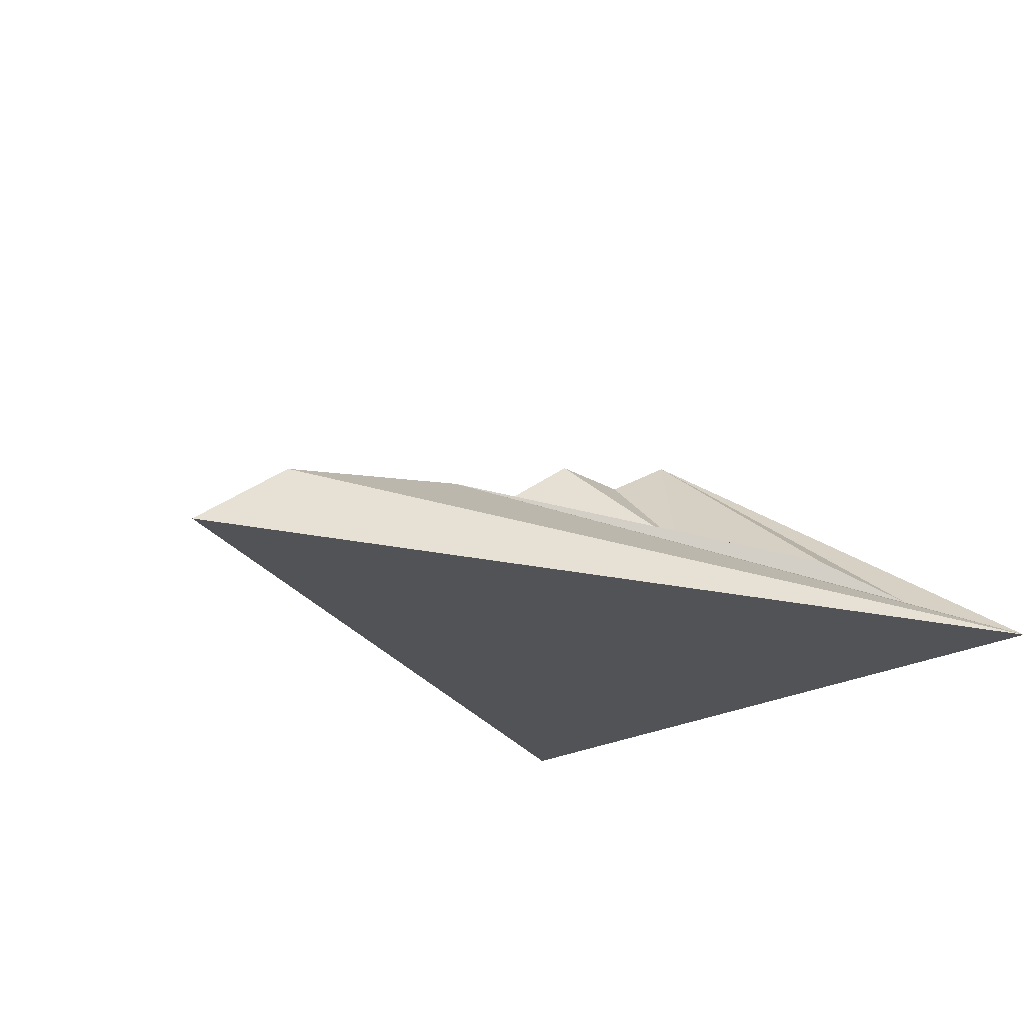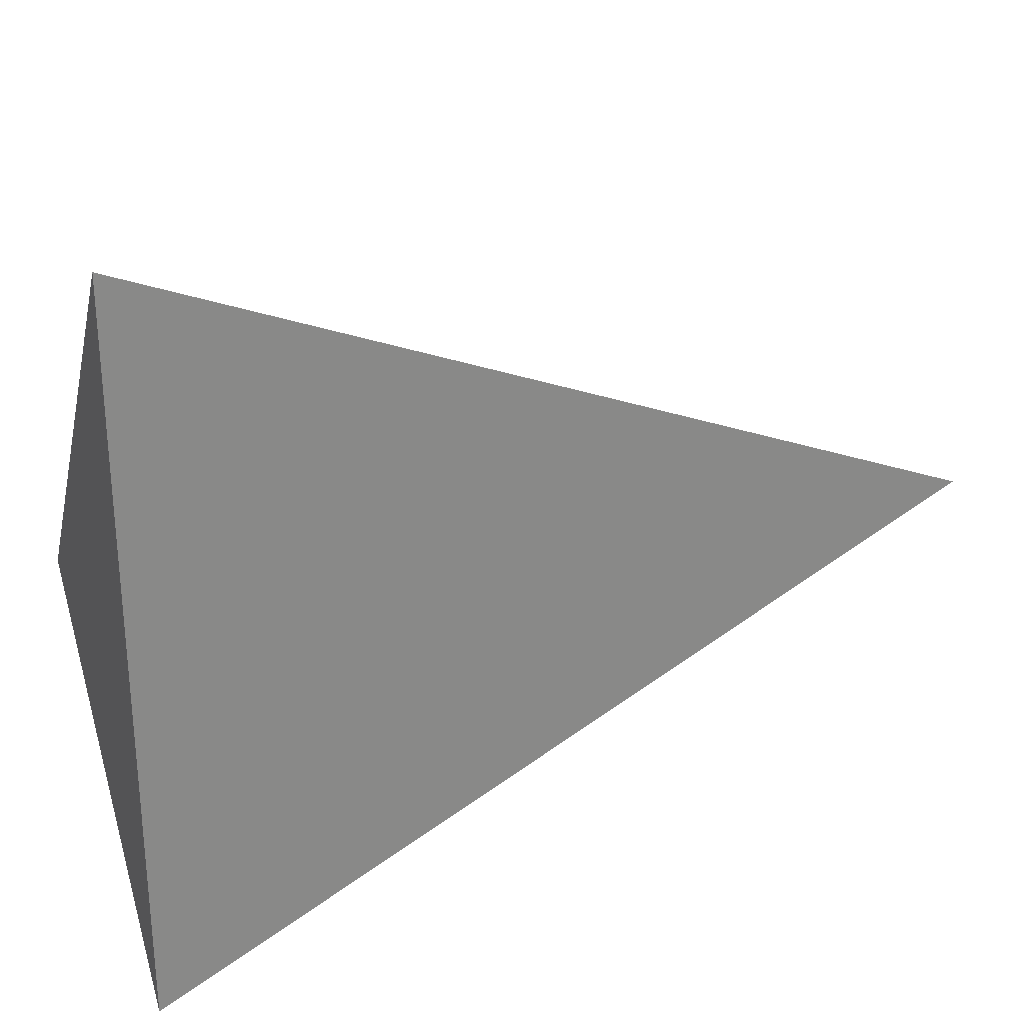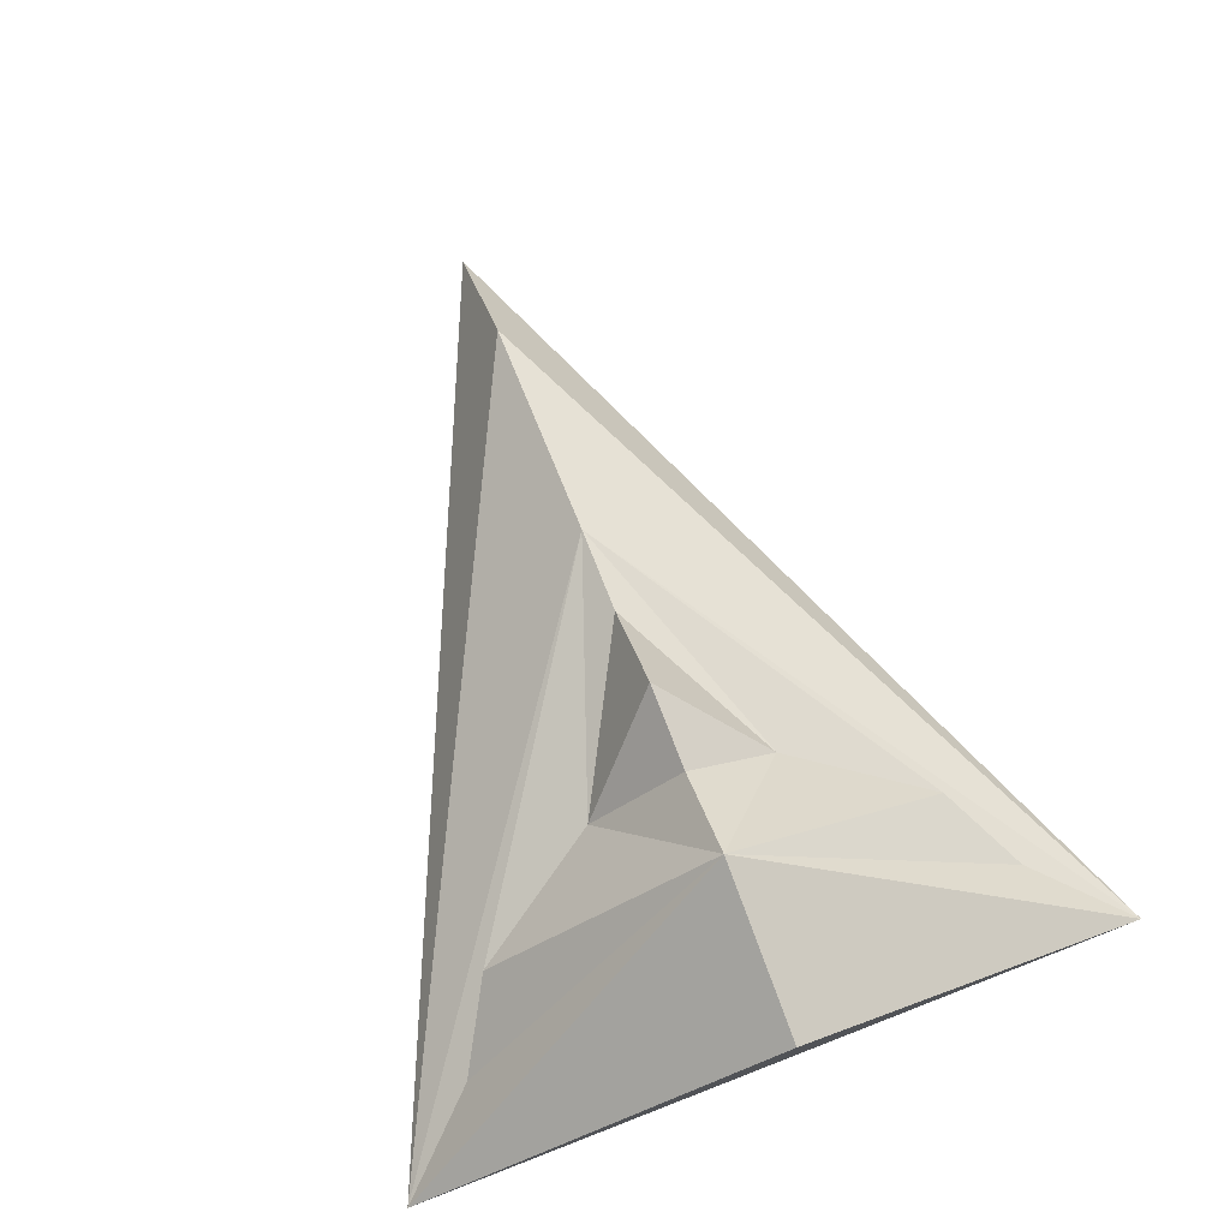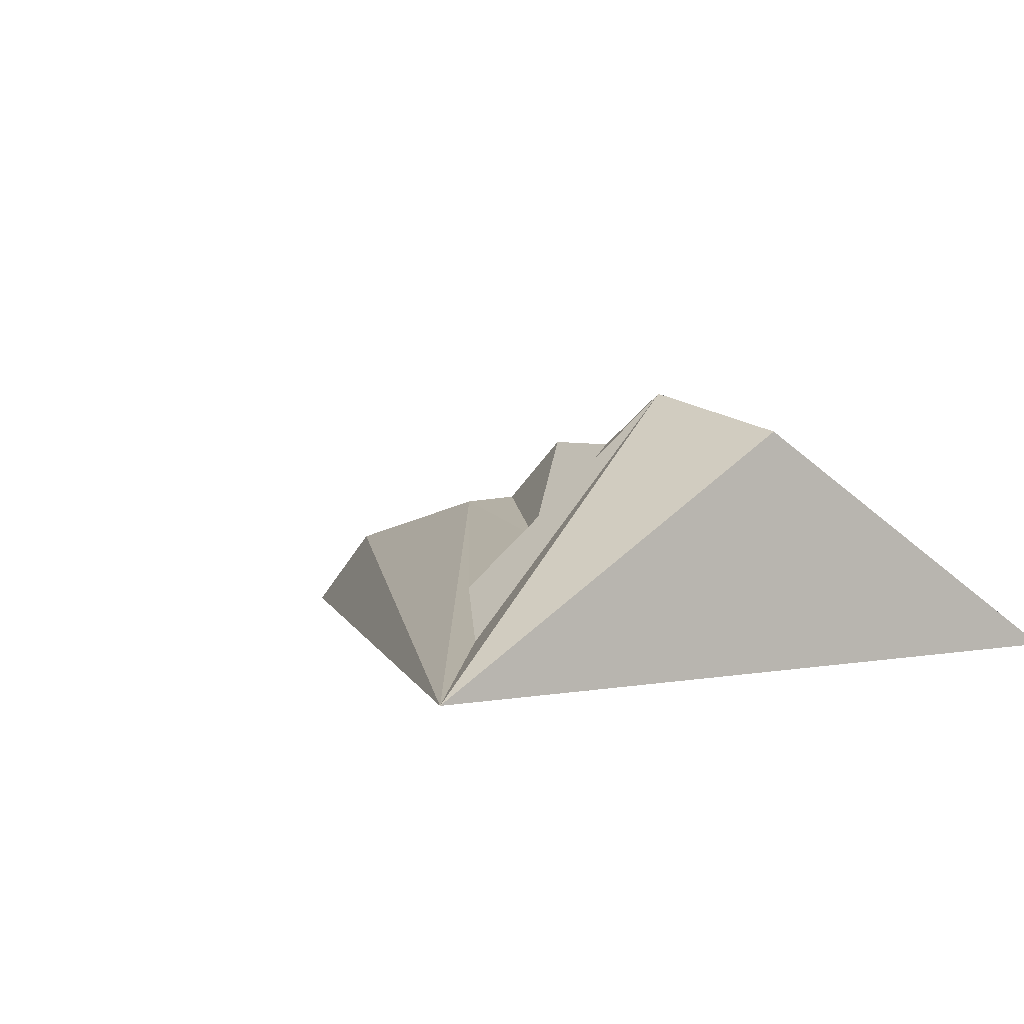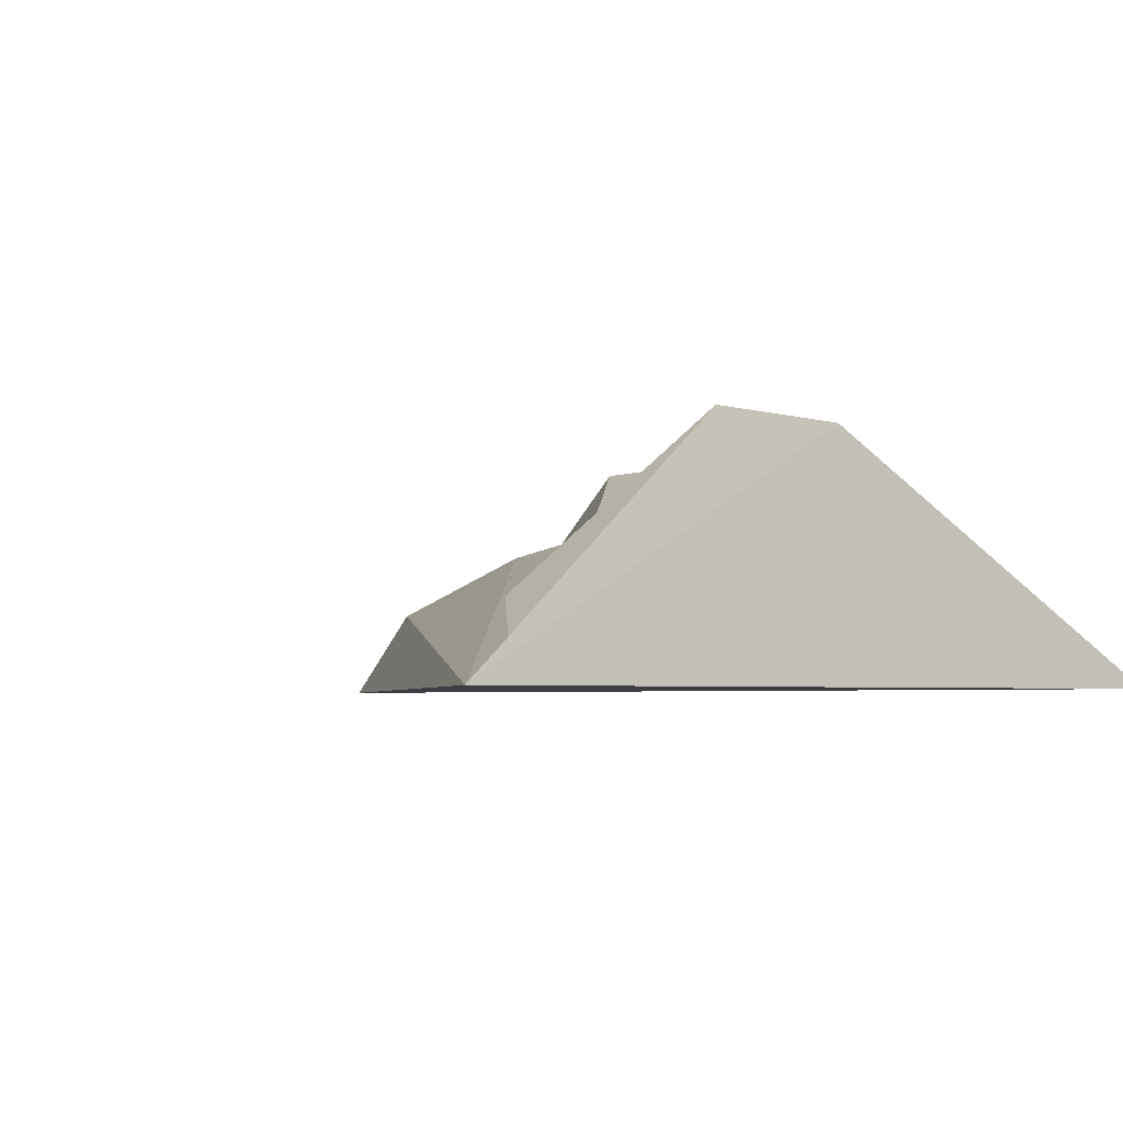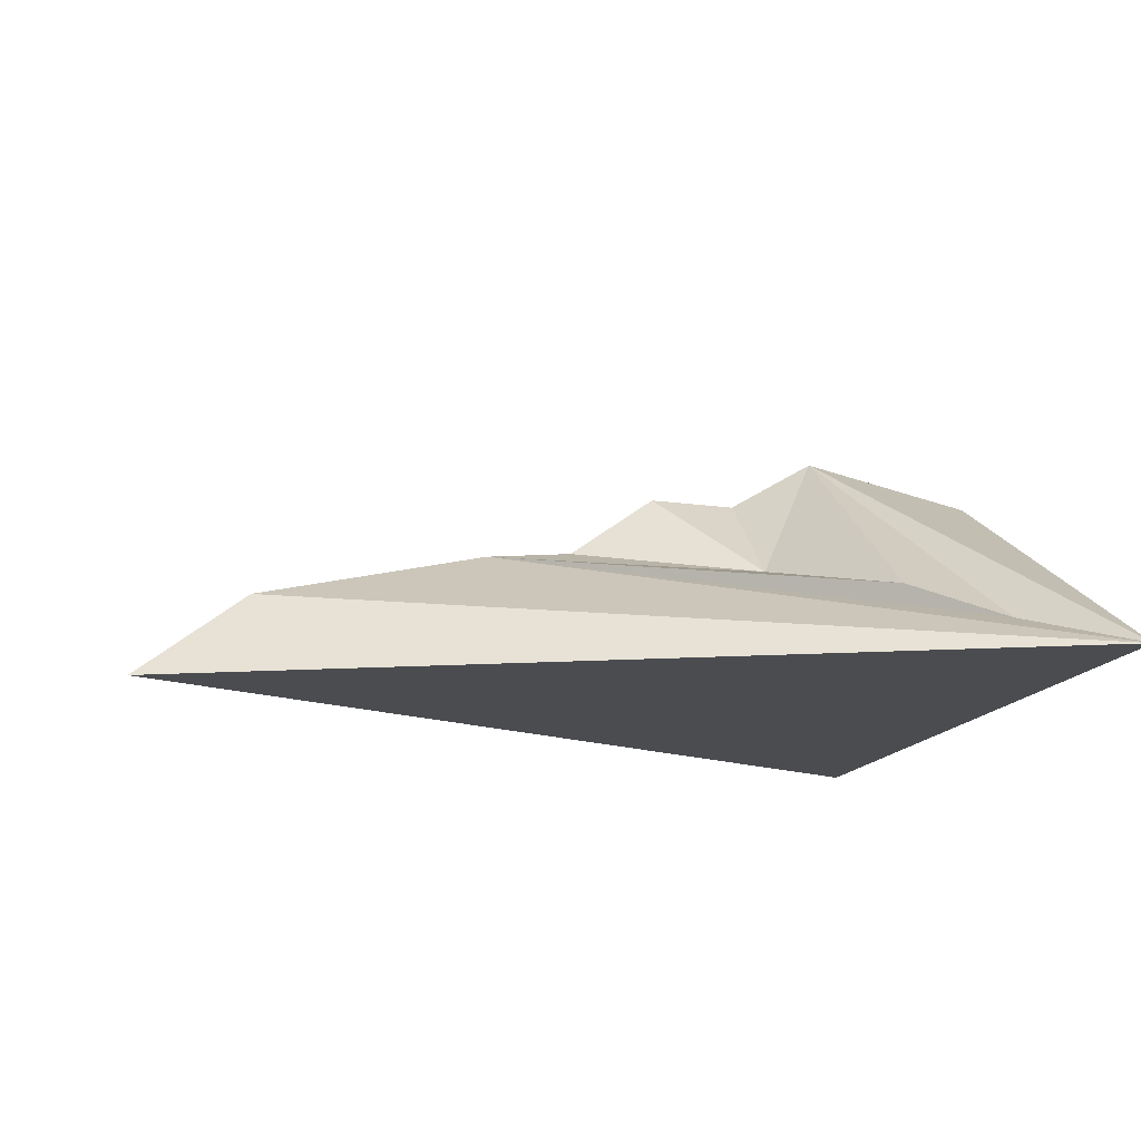
<metadata>
{"format":"obj","ext":"obj","renderer":"f3d","projection":"perspective","resolution":1024,"background":"white","views":[{"elev":-22.3,"azim":135.0,"up":"+Y"},{"elev":27.6,"azim":-25.5,"up":"+Z"},{"elev":76.6,"azim":-111.1,"up":"+Y"},{"elev":3.3,"azim":-124.8,"up":"+Y"},{"elev":-3.7,"azim":-123.5,"up":"+Y"},{"elev":-14.7,"azim":164.6,"up":"+Y"}]}
</metadata>
<code>
o Cone
v -1 0.5284 0
v -1 0.002188 -0.866
v -1 0.002188 0.866
v 1 -0 -0
v -0.6 0.6107 0
v -0.2 0.4907 0
v 0.2 0.3242 -0
v 0.7387 0.2 -0
v -0.4 0.2753 0.2165
v -0.6 0.1842 0.533
v -0.8 0.09322 0.6495
v -0.4 0.2753 -0.2165
v -0.6 0.1842 -0.533
v -0.8 0.09322 -0.6495
v -0.4 0.4885 0
v 0 0.3453 -0
f 8 4 2
f 1 2 3
f 2 4 3
f 1 3 5
f 3 4 8
f 3 8 7
f 3 7 11
f 5 9 15
f 1 5 2
f 2 5 14
f 16 7 12
f 7 8 2
f 3 11 5
f 11 10 5
f 10 9 5
f 16 6 9
f 7 9 10
f 7 10 11
f 7 2 14
f 7 14 13
f 7 13 12
f 15 6 12
f 5 12 13
f 5 13 14
f 5 15 12
f 9 6 15
f 7 16 9
f 6 16 12
f 9 12 15
f 12 9 16

</code>
